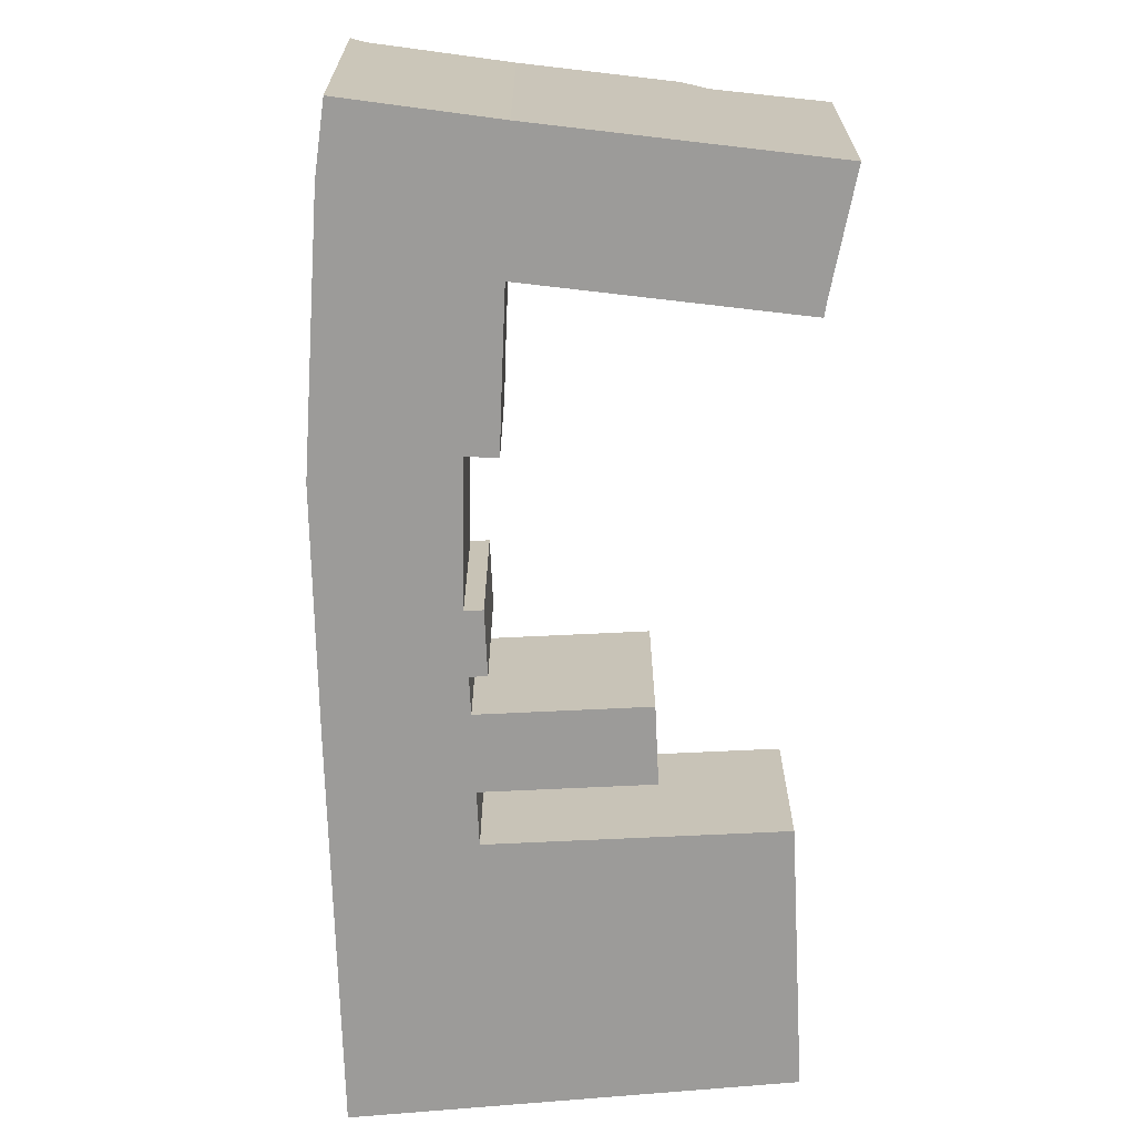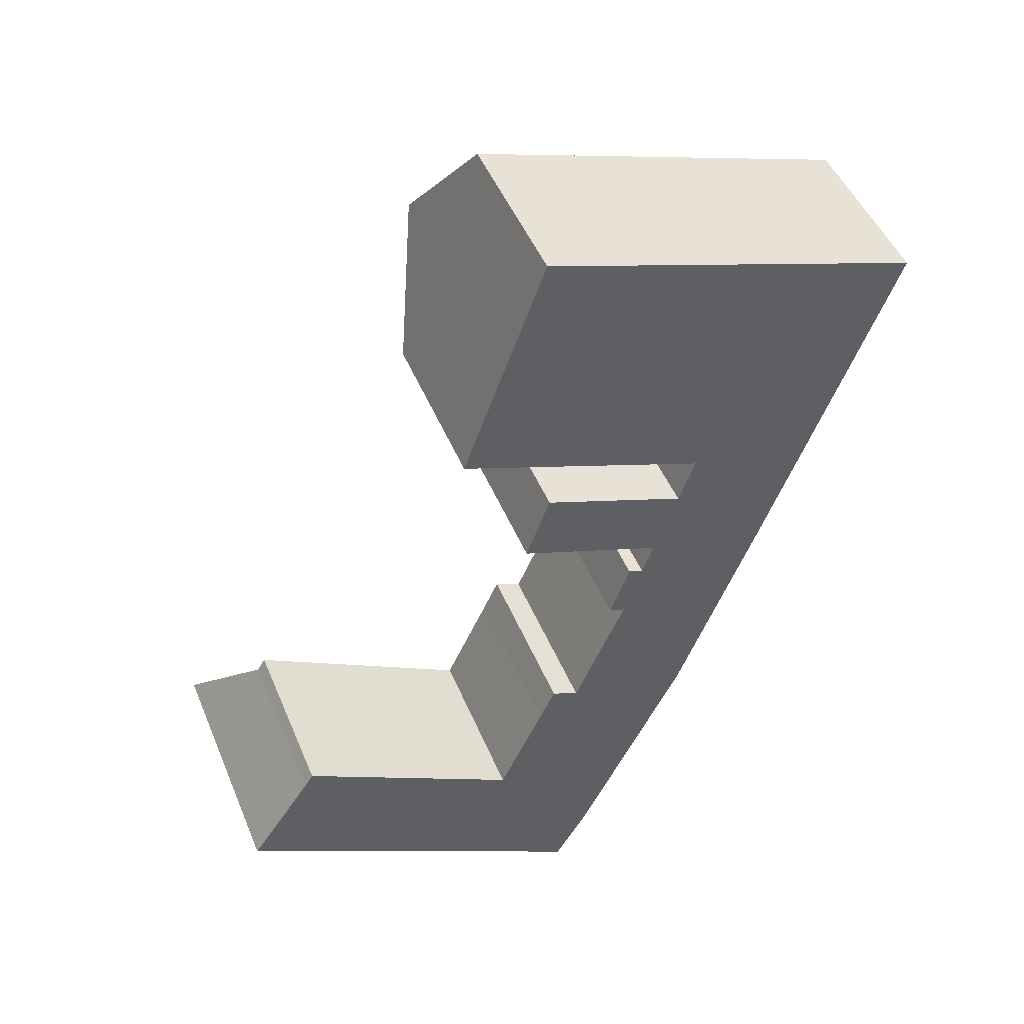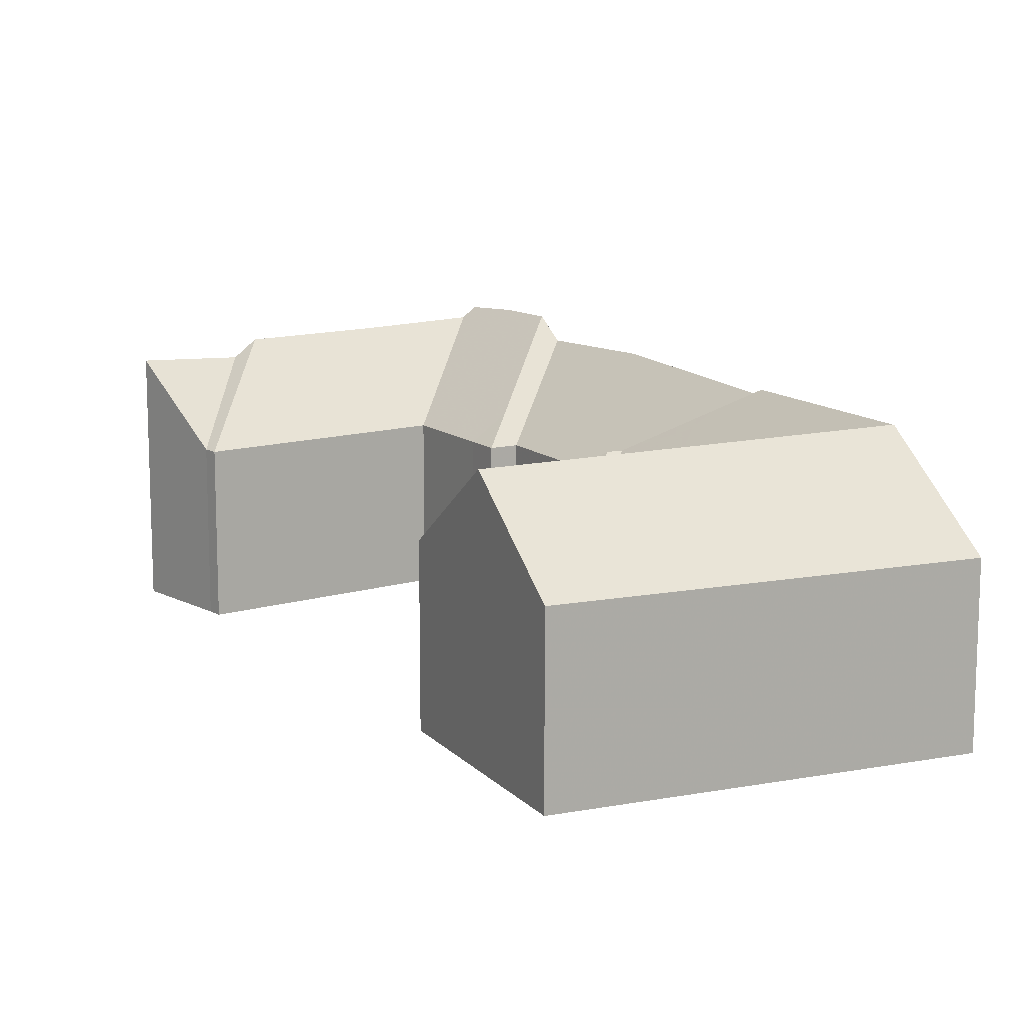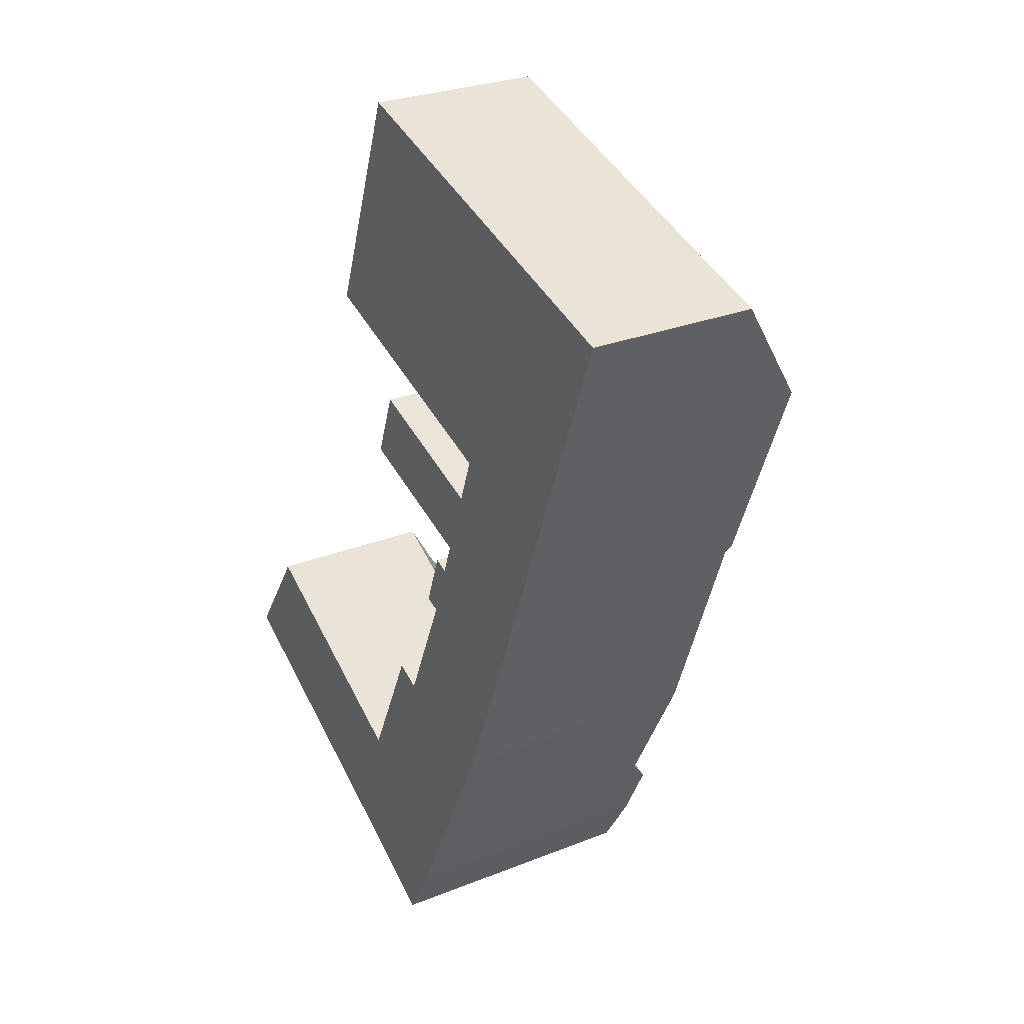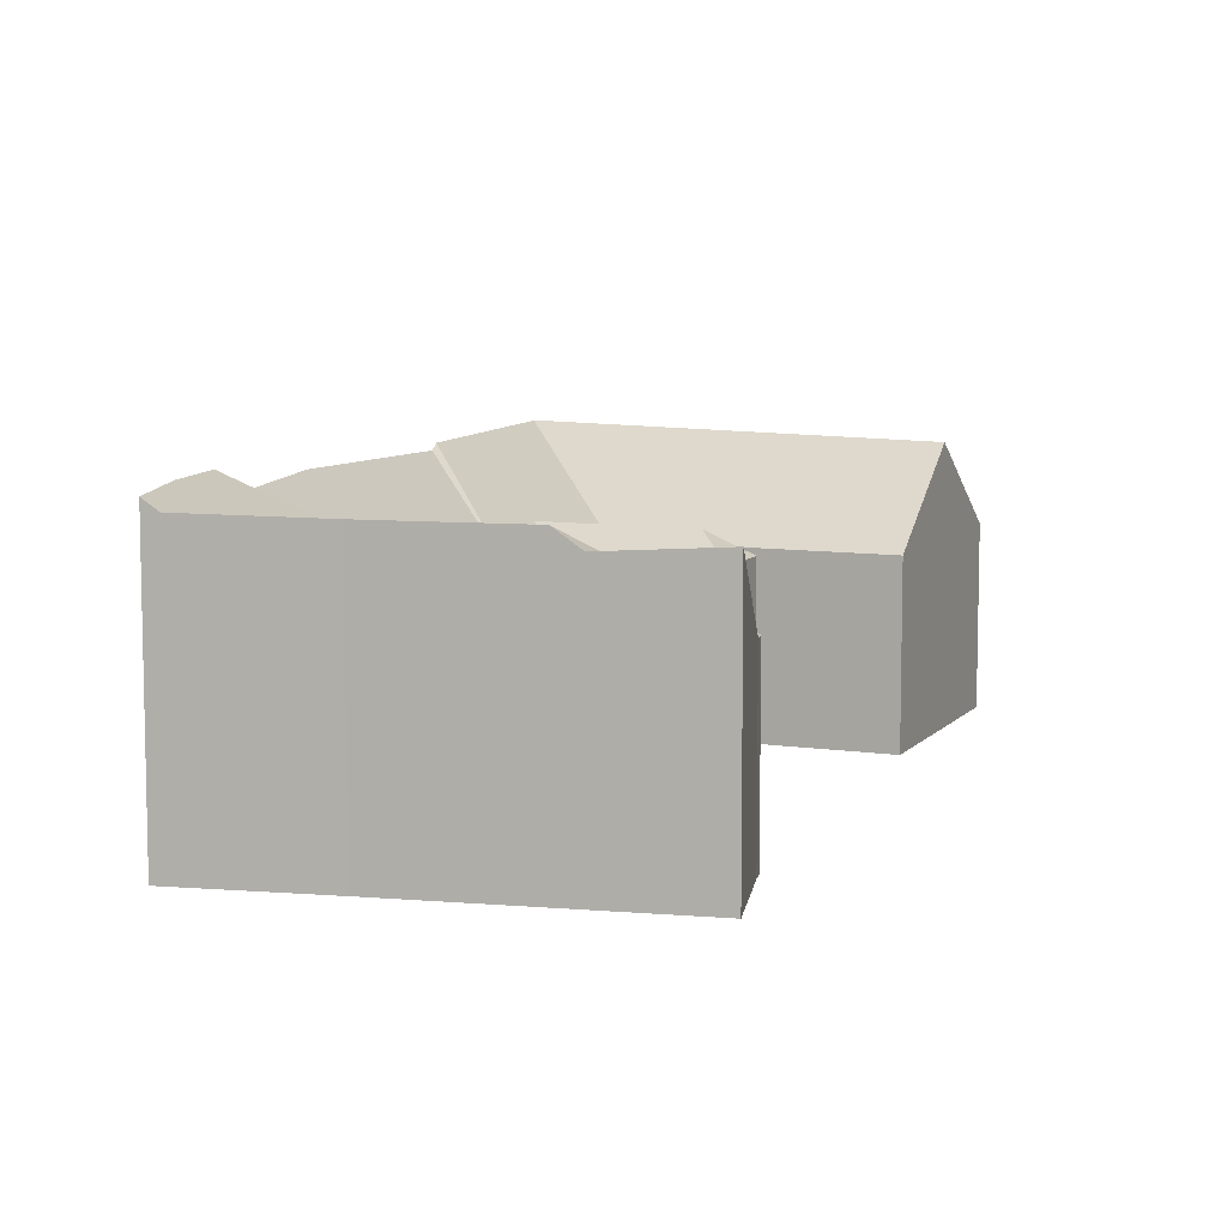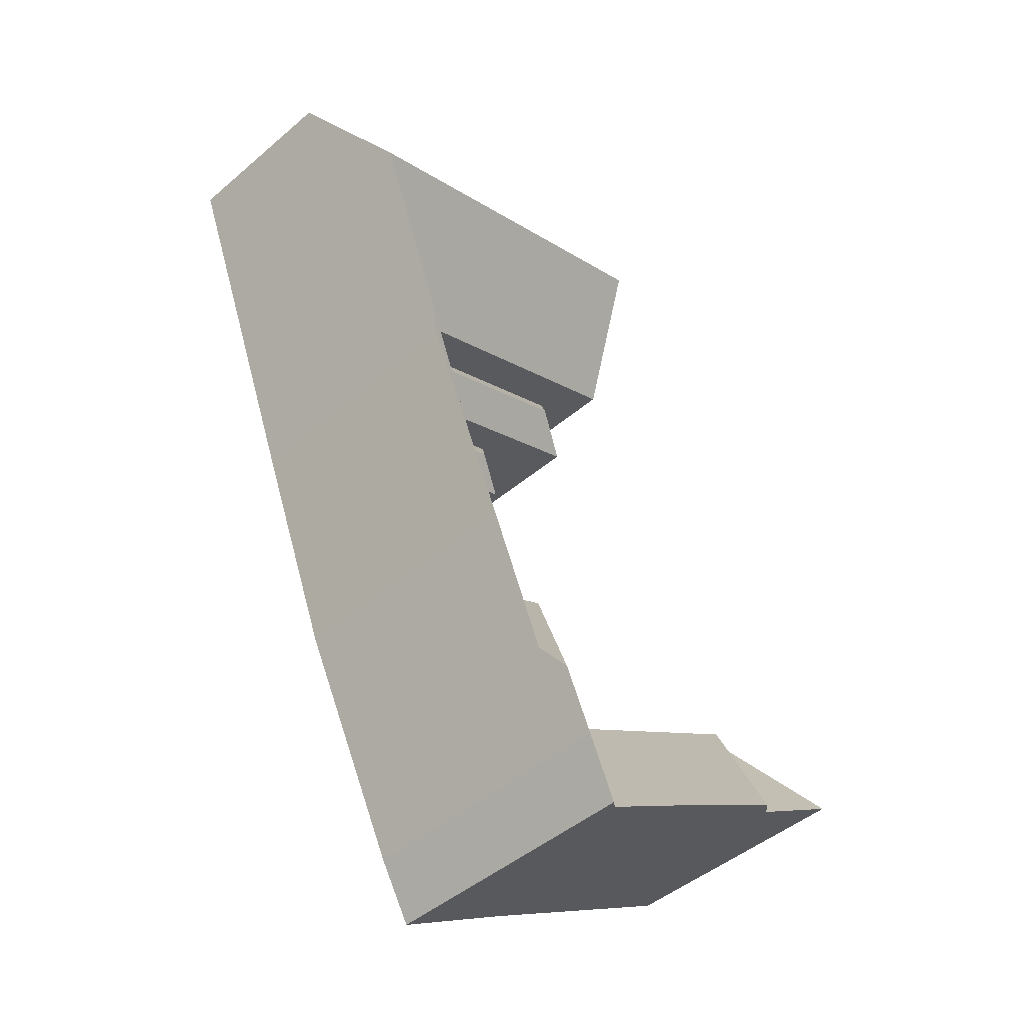
<metadata>
{"format":"obj","ext":"obj","renderer":"f3d","projection":"perspective","resolution":1024,"background":"white","views":[{"elev":-69.8,"azim":-157.3,"up":"+Y"},{"elev":47.8,"azim":-21.9,"up":"+Z"},{"elev":12.7,"azim":-5.7,"up":"+Y"},{"elev":27.4,"azim":58.4,"up":"+Z"},{"elev":8.6,"azim":-137.7,"up":"+Y"},{"elev":-45.8,"azim":134.4,"up":"+Z"}]}
</metadata>
<code>
v 4.181 -0.02041 1.291
v 4.135 -0.01732 1.316
v 4.166 -0.05586 1.362
v 4.17 -0.05586 1.369
v 4.191 -0.01194 1.285
v 4.279 -0.05586 1.307
v 4.308 -0.01122 1.218
v 4.253 -0.01193 1.25
v 4.346 -0.003424 1.273
v 4.331 -0.003917 1.243
v 4.314 -0.006042 1.214
v 4.302 -0.05586 1.355
v 4.319 -0.04264 1.347
v 4.31 -0.05586 1.372
v 4.293 -0.05586 1.496
v 4.305 -0.05586 1.529
v 4.315 -0.04355 1.506
v 4.387 -0.04355 1.481
v 4.364 -0.05586 1.47
v 4.351 -0.05586 1.457
v 4.358 -0.05586 1.454
v 4.367 -0.04575 1.436
v 4.36 -0.04573 1.438
v 4.341 -0.05586 1.43
v 4.353 -0.01448 1.288
v 4.323 -0.05586 1.366
v 4.364 -0.1404 1.47
v 4.364 -0.05586 1.47
v 4.358 -0.05586 1.454
v 4.358 -0.1404 1.454
v 4.293 -0.1404 1.496
v 4.293 -0.05586 1.496
v 4.364 -0.05586 1.47
v 4.364 -0.1404 1.47
v 4.293 -0.1404 1.496
v 4.305 -0.1404 1.529
v 4.305 -0.05586 1.529
v 4.293 -0.05586 1.496
v 4.305 -0.05586 1.529
v 4.305 -0.1404 1.529
v 4.376 -0.1404 1.503
v 4.376 -0.05586 1.503
v 4.331 -0.1404 1.243
v 4.385 -0.1404 1.352
v 4.385 -0.01203 1.352
v 4.314 -0.1404 1.214
v 4.253 -0.1404 1.25
v 4.253 -0.01193 1.25
v 4.314 -0.1404 1.214
v 4.308 -0.01122 1.218
v 4.314 -0.006042 1.214
v 4.181 -0.02041 1.291
v 4.191 -0.01194 1.285
v 4.253 -0.01193 1.25
v 4.135 -0.1404 1.316
v 4.135 -0.01732 1.316
v 4.253 -0.1404 1.25
v 4.166 -0.05586 1.362
v 4.135 -0.01732 1.316
v 4.135 -0.1404 1.316
v 4.166 -0.1404 1.362
v 4.166 -0.1404 1.362
v 4.17 -0.1404 1.369
v 4.17 -0.05586 1.369
v 4.166 -0.05586 1.362
v 4.279 -0.1404 1.307
v 4.279 -0.05586 1.307
v 4.17 -0.05586 1.369
v 4.17 -0.1404 1.369
v 4.279 -0.05586 1.307
v 4.279 -0.1404 1.307
v 4.302 -0.1404 1.355
v 4.302 -0.05586 1.355
v 4.31 -0.05586 1.372
v 4.302 -0.05586 1.355
v 4.302 -0.1404 1.355
v 4.31 -0.1404 1.372
v 4.31 -0.1404 1.372
v 4.323 -0.1404 1.366
v 4.323 -0.05586 1.366
v 4.31 -0.05586 1.372
v 4.349 -0.1404 1.427
v 4.349 -0.05586 1.427
v 4.323 -0.05586 1.366
v 4.323 -0.1404 1.366
v 4.349 -0.05586 1.427
v 4.349 -0.1404 1.427
v 4.341 -0.1404 1.43
v 4.341 -0.05586 1.43
v 4.351 -0.05586 1.457
v 4.341 -0.05586 1.43
v 4.341 -0.1404 1.43
v 4.351 -0.1404 1.457
v 4.351 -0.1404 1.457
v 4.358 -0.1404 1.454
v 4.358 -0.05586 1.454
v 4.351 -0.05586 1.457
v 4.26 -0.1404 1.571
v 4.302 -0.1404 1.684
v 4.302 -0.05586 1.684
v 4.281 -0.01373 1.627
v 4.26 -0.05586 1.571
v 4.384 -0.05586 1.526
v 4.384 -0.1404 1.526
v 4.26 -0.1404 1.571
v 4.26 -0.05586 1.571
v 4.384 -0.05586 1.526
v 4.376 -0.05586 1.503
v 4.376 -0.1404 1.503
v 4.384 -0.1404 1.526
v 4.397 -0.03127 1.458
v 4.407 -0.0239 1.454
v 4.429 -0.01209 1.465
v 4.427 -0.01498 1.461
v 4.425 -0.01476 1.454
v 4.425 -0.1404 1.454
v 4.166 -0.1404 1.362
v 4.135 -0.1404 1.316
v 4.253 -0.1404 1.25
v 4.17 -0.1404 1.369
v 4.279 -0.1404 1.307
v 4.314 -0.1404 1.214
v 4.302 -0.1404 1.355
v 4.31 -0.1404 1.372
v 4.323 -0.1404 1.366
v 4.331 -0.1404 1.243
v 4.349 -0.1404 1.427
v 4.351 -0.1404 1.457
v 4.341 -0.1404 1.43
v 4.358 -0.1404 1.454
v 4.305 -0.1404 1.529
v 4.293 -0.1404 1.496
v 4.364 -0.1404 1.47
v 4.376 -0.1404 1.503
v 4.302 -0.1404 1.684
v 4.26 -0.1404 1.571
v 4.384 -0.1404 1.526
v 4.385 -0.1404 1.352
v 4.425 -0.1404 1.454
v 4.49 -0.1404 1.625
v 4.49 -0.05586 1.625
v 4.302 -0.05586 1.684
v 4.302 -0.1404 1.684
v 4.49 -0.1404 1.625
v 4.467 -0.0108 1.564
v 4.467 -0.01093 1.564
v 4.427 -0.01498 1.461
v 4.429 -0.01209 1.465
v 4.467 -0.01093 1.564
v 4.467 -0.0108 1.564
v 4.49 -0.05586 1.625
v 4.425 -0.01476 1.454
v 4.425 -0.1404 1.454
v 4.49 -0.1404 1.625
f 1 2 3
f 3 4 5
f 1 3 5
f 6 7 8
f 6 8 5
f 6 5 4
f 9 10 11
f 9 11 7
f 9 7 6
f 9 6 12
f 9 12 13
f 14 13 12
f 15 16 17
f 17 18 19
f 17 19 15
f 20 21 22
f 20 22 23
f 23 24 20
f 25 9 13
f 26 25 13
f 26 13 14
f 27 28 29
f 27 29 30
f 31 32 33
f 31 33 34
f 35 36 37
f 35 37 38
f 39 40 41
f 39 41 42
f 10 9 25
f 43 10 25
f 43 25 44
f 44 25 45
f 10 43 46
f 10 46 11
f 47 48 49
f 49 48 50
f 49 50 51
f 52 53 54
f 55 56 52
f 55 52 57
f 57 52 54
f 58 59 60
f 58 60 61
f 62 63 64
f 62 64 65
f 66 67 68
f 66 68 69
f 70 71 72
f 70 72 73
f 74 75 76
f 74 76 77
f 78 79 80
f 78 80 81
f 82 83 84
f 82 84 85
f 86 87 88
f 86 88 89
f 90 91 92
f 90 92 93
f 94 95 96
f 94 96 97
f 98 99 100
f 98 100 101
f 98 101 102
f 103 104 105
f 103 105 106
f 107 108 109
f 107 109 110
f 42 111 18
f 42 18 16
f 16 18 17
f 111 112 22
f 18 111 22
f 19 18 22
f 19 22 21
f 112 113 114
f 22 112 114
f 24 23 22
f 24 22 83
f 83 22 114
f 45 25 26
f 45 26 83
f 45 83 114
f 45 114 115
f 44 45 115
f 44 115 116
f 117 118 119
f 120 117 119
f 121 120 119
f 121 119 122
f 123 121 122
f 124 123 122
f 125 124 122
f 125 122 126
f 127 125 126
f 128 129 127
f 130 128 127
f 130 127 126
f 131 132 133
f 133 130 126
f 134 131 133
f 134 133 126
f 135 136 137
f 137 134 126
f 137 126 138
f 137 138 139
f 135 137 139
f 140 135 139
f 141 142 143
f 141 143 144
f 100 141 145
f 100 145 101
f 146 103 102
f 146 102 101
f 146 101 145
f 103 146 113
f 103 113 112
f 103 112 111
f 103 111 42
f 147 148 149
f 149 150 151
f 147 149 151
f 152 147 151
f 153 152 151
f 153 151 154

</code>
